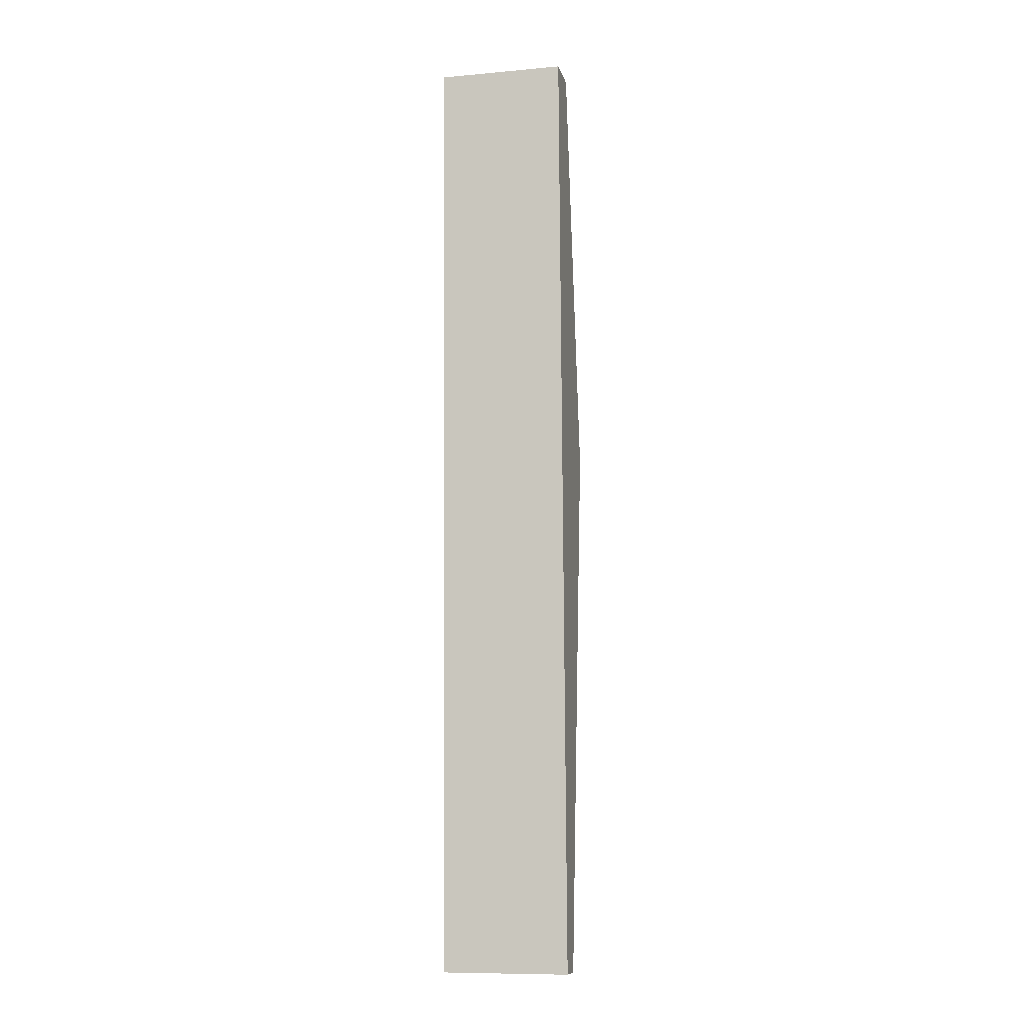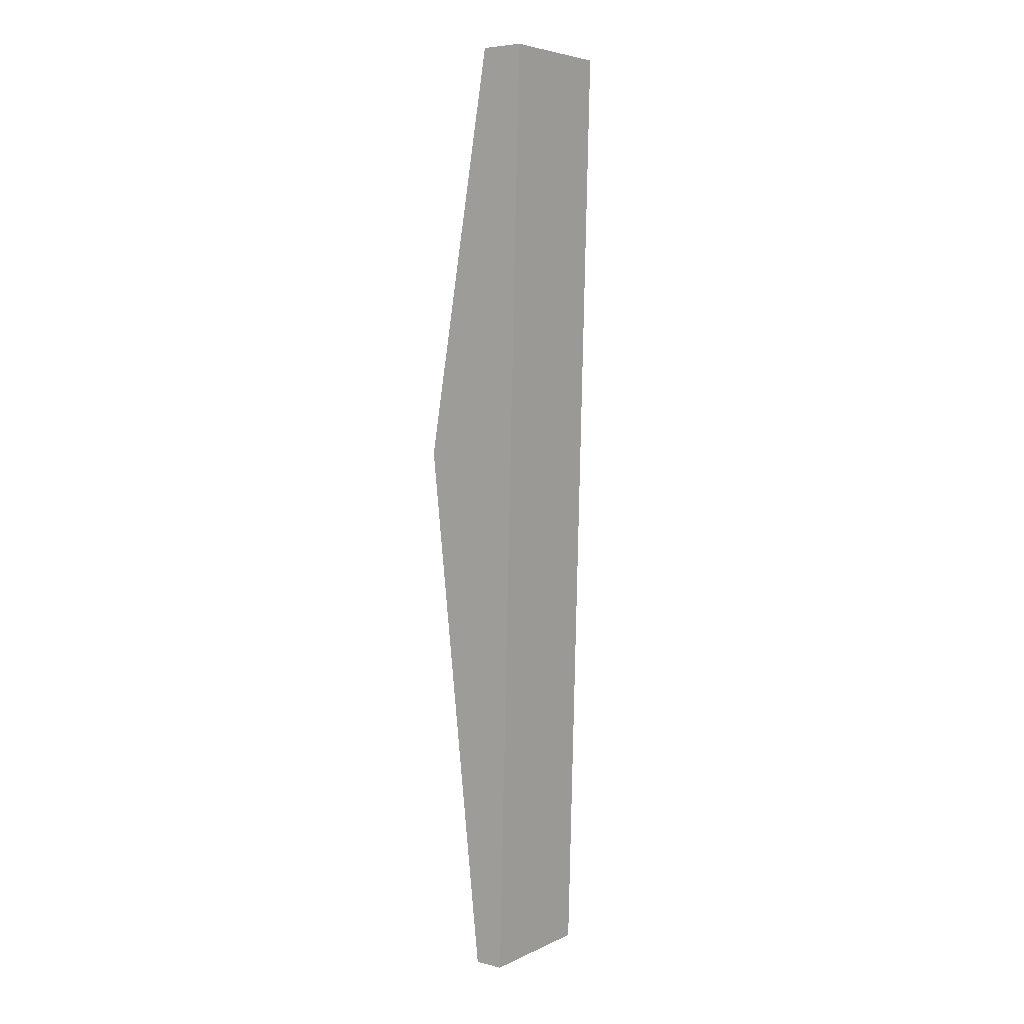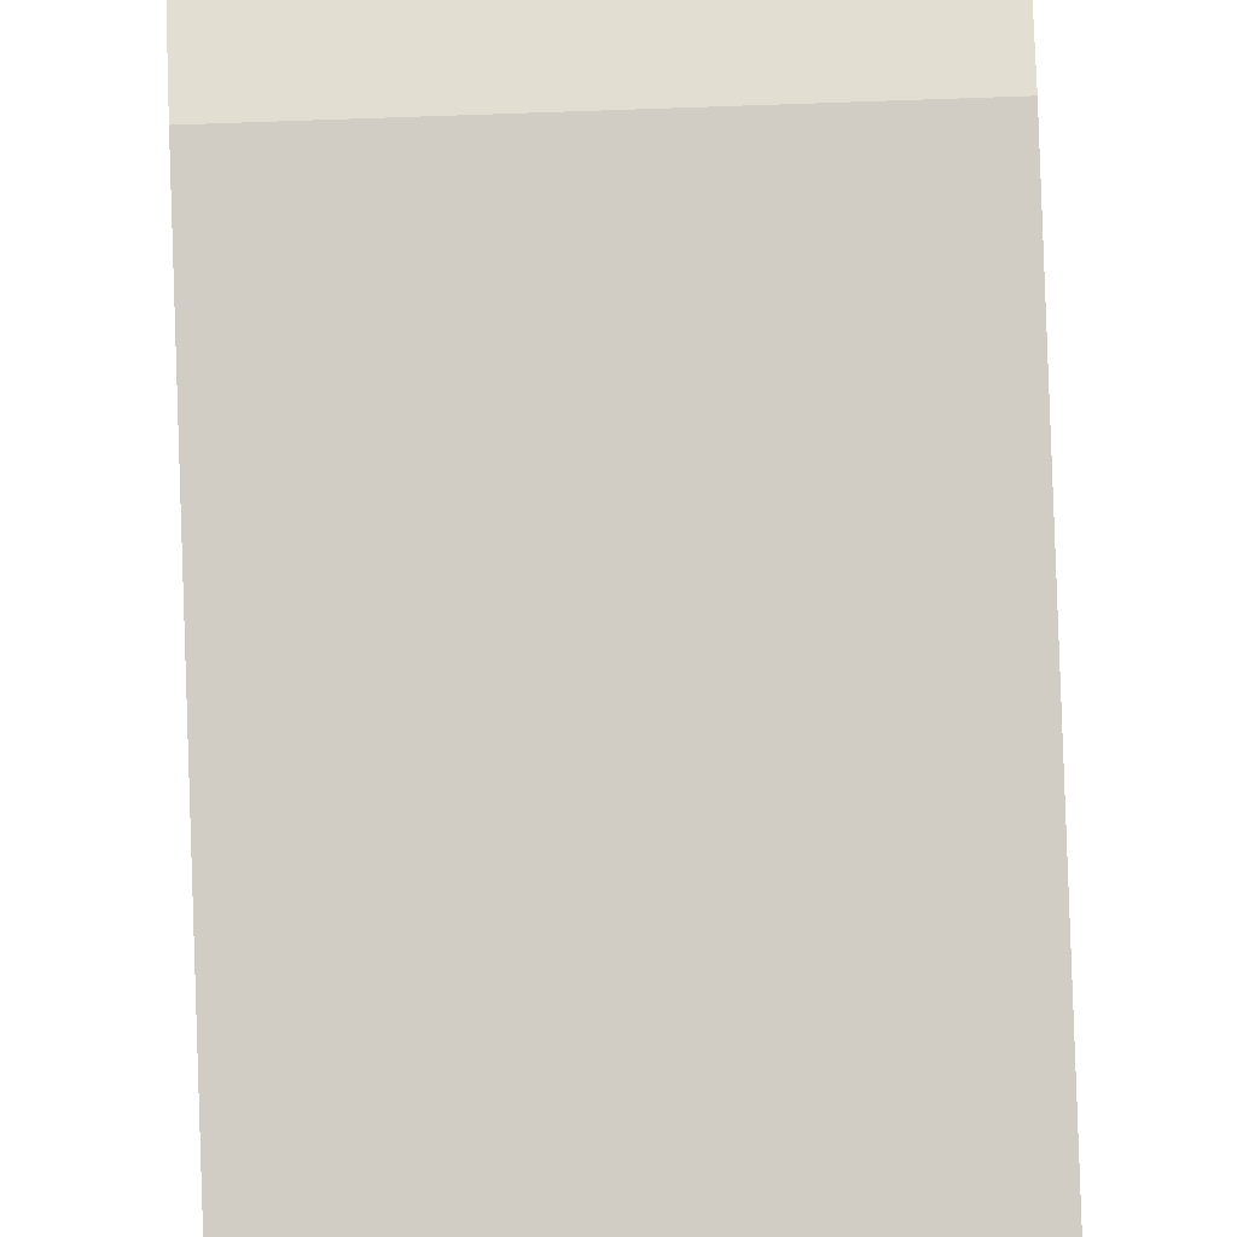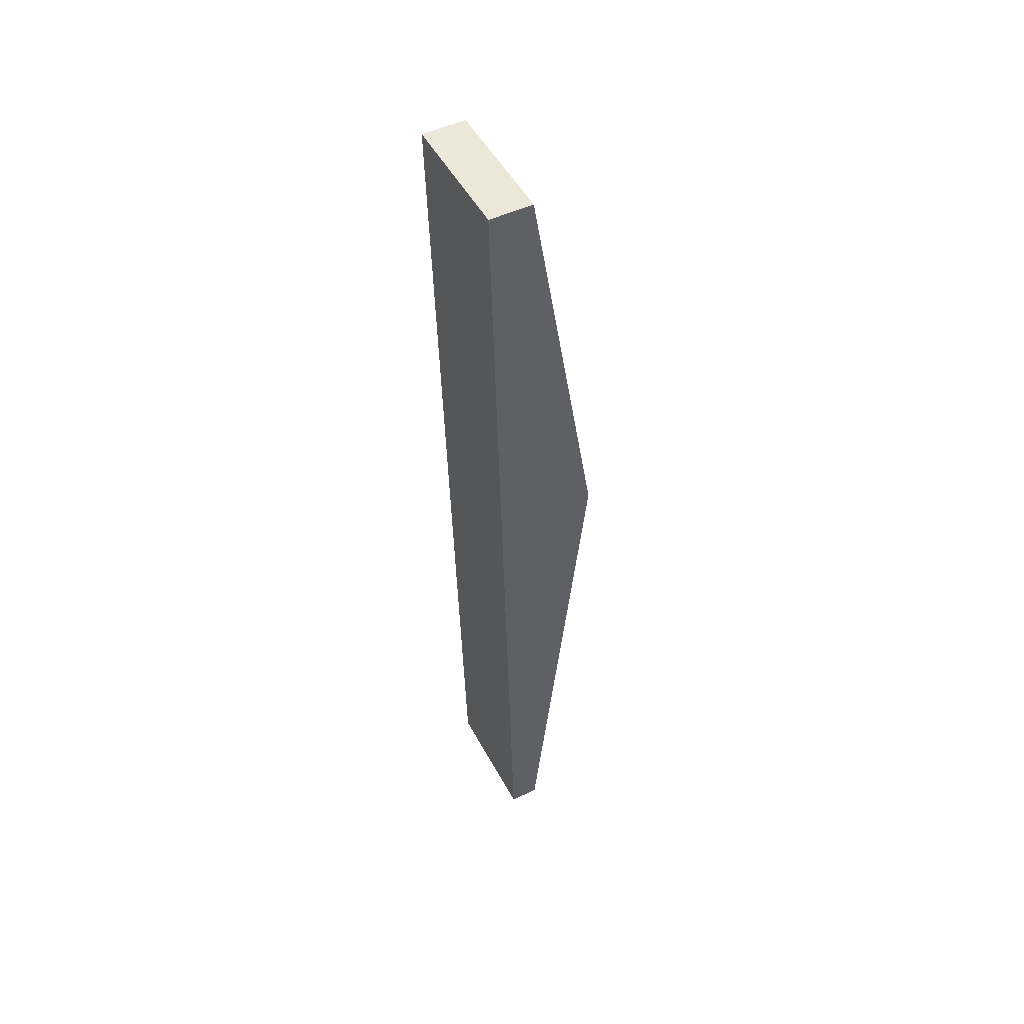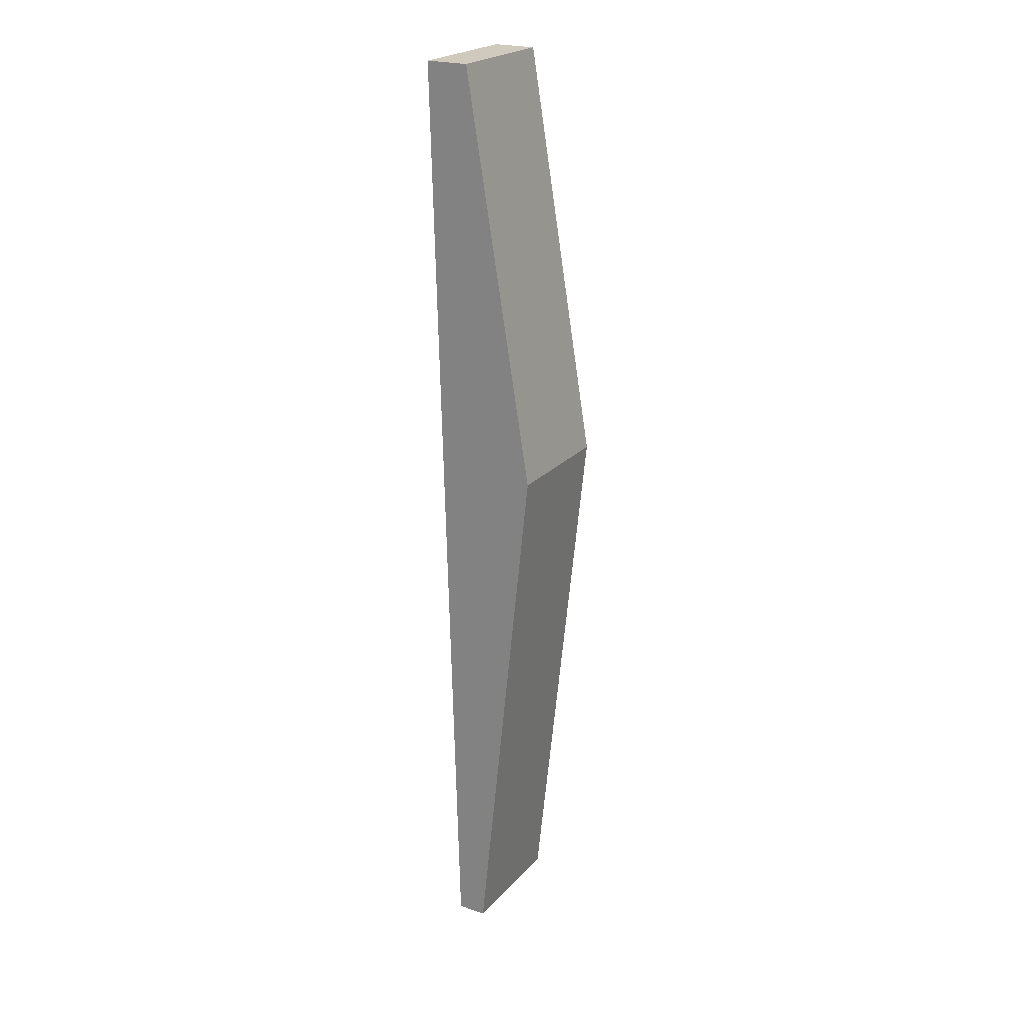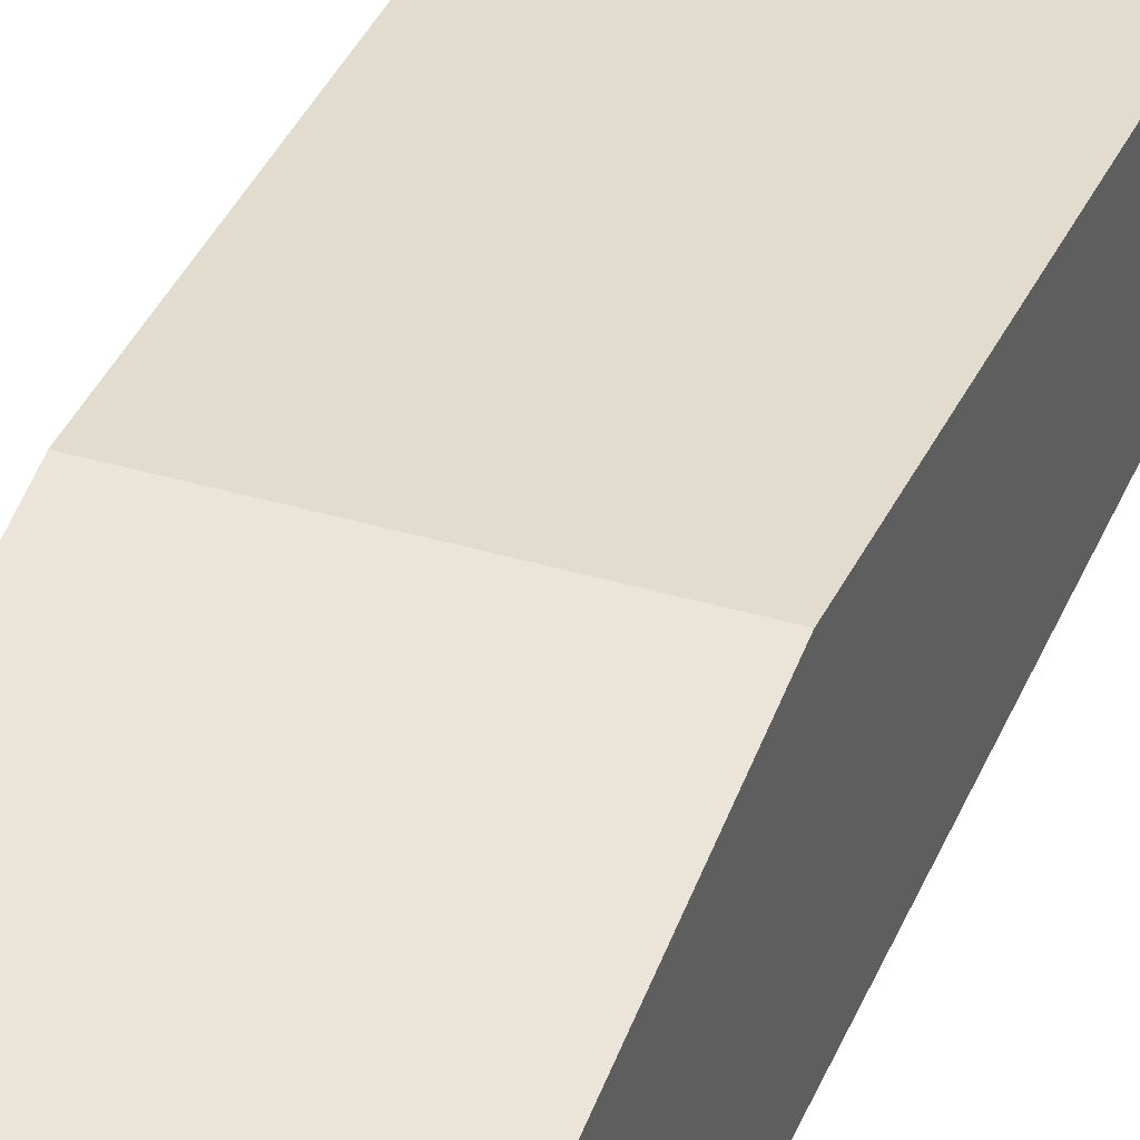
<metadata>
{"format":"obj","ext":"obj","renderer":"f3d","projection":"perspective","resolution":1024,"background":"white","views":[{"elev":-10.2,"azim":-167.1,"up":"+Y"},{"elev":5.4,"azim":126.1,"up":"+Y"},{"elev":77.1,"azim":-2.0,"up":"+Z"},{"elev":50.1,"azim":-117.5,"up":"+Y"},{"elev":22.8,"azim":-59.9,"up":"+Y"},{"elev":39.2,"azim":-159.7,"up":"+Z"}]}
</metadata>
<code>
o spoon_collision.002
v -0.006924 -0.08121 0.01029
v -0.006924 0.02195 0.009075
v -0.006924 -0.08121 0.00711
v -0.006924 0.02195 0.004448
v 0.006924 -0.08121 0.01029
v 0.006924 0.02195 0.009075
v 0.006924 -0.08121 0.00711
v 0.006924 0.02195 0.004448
v -0.006924 -0.02269 0.01646
v -0.006924 -0.02269 0.0056
v 0.006924 -0.02269 0.0056
v 0.006924 -0.02269 0.01646
v -0.006924 -0.08121 0.007905
v -0.006924 -0.08121 0.0087
v -0.006924 -0.08121 0.009495
v -0.006924 -0.01154 0.01461
v -0.006924 -0.000374 0.01277
v -0.006924 0.01079 0.01092
v -0.006924 0.02195 0.007918
v -0.006924 0.02195 0.006762
v -0.006924 0.02195 0.005605
v -0.006924 -0.03732 0.005978
v -0.006924 -0.05195 0.006355
v -0.006924 -0.06658 0.006733
v 0.003462 -0.08121 0.00711
v 0 -0.08121 0.00711
v -0.003462 -0.08121 0.00711
v -0.003462 0.02195 0.004448
v 0 0.02195 0.004448
v 0.003462 0.02195 0.004448
v 0.006924 -0.03732 0.005978
v 0.006924 -0.05195 0.006355
v 0.006924 -0.06658 0.006733
v 0.006924 -0.08121 0.009495
v 0.006924 -0.08121 0.0087
v 0.006924 -0.08121 0.007905
v 0.006924 0.02195 0.005605
v 0.006924 0.02195 0.006762
v 0.006924 0.02195 0.007918
v 0.006924 -0.03732 0.01492
v 0.006924 -0.05195 0.01337
v 0.006924 -0.06658 0.01183
v -0.003462 -0.08121 0.01029
v 0 -0.08121 0.01029
v 0.003462 -0.08121 0.01029
v 0.003462 0.02195 0.009075
v 0 0.02195 0.009075
v -0.003462 0.02195 0.009075
v -0.006924 -0.06658 0.01183
v -0.006924 -0.05195 0.01337
v -0.006924 -0.03732 0.01492
v -0.006924 0.01079 0.004736
v -0.006924 -0.000374 0.005024
v -0.006924 -0.01154 0.005312
v 0.006924 0.01079 0.004736
v 0.006924 -0.000374 0.005024
v 0.006924 -0.01154 0.005312
v 0.006924 0.01079 0.01092
v 0.006924 -0.000374 0.01277
v 0.006924 -0.01154 0.01461
v 0.003462 -0.02269 0.01646
v 0 -0.02269 0.01646
v -0.003462 -0.02269 0.01646
v 0.006924 -0.02269 0.008315
v 0.006924 -0.02269 0.01103
v 0.006924 -0.02269 0.01374
v -0.003462 -0.02269 0.0056
v 0 -0.02269 0.0056
v 0.003462 -0.02269 0.0056
v -0.006924 -0.02269 0.01374
v -0.006924 -0.02269 0.01103
v -0.006924 -0.02269 0.008315
v -0.006924 -0.01154 0.01229
v -0.006924 -0.000374 0.01083
v -0.006924 0.01079 0.009375
v -0.006924 -0.01154 0.009962
v -0.006924 -0.000374 0.008895
v -0.006924 0.01079 0.007828
v -0.006924 -0.01154 0.007637
v -0.006924 -0.000374 0.00696
v -0.006924 0.01079 0.006282
v -0.003462 -0.01154 0.005312
v -0.003462 -0.000374 0.005024
v -0.003462 0.01079 0.004736
v 0 -0.01154 0.005312
v -0 -0.000374 0.005024
v -0 0.01079 0.004736
v 0.003462 -0.01154 0.005312
v 0.003462 -0.000374 0.005024
v 0.003462 0.01079 0.004736
v 0.006924 -0.01154 0.007637
v 0.006924 -0.000374 0.00696
v 0.006924 0.01079 0.006282
v 0.006924 -0.01154 0.009962
v 0.006924 -0.000374 0.008895
v 0.006924 0.01079 0.007828
v 0.006924 -0.01154 0.01229
v 0.006924 -0.000374 0.01083
v 0.006924 0.01079 0.009375
v 0.003462 -0.01154 0.01461
v 0.003462 -0.000374 0.01277
v 0.003462 0.01079 0.01092
v -0 -0.01154 0.01461
v 0 -0.000374 0.01277
v 0 0.01079 0.01092
v -0.003462 -0.01154 0.01461
v -0.003462 -0.000374 0.01277
v -0.003462 0.01079 0.01092
v -0.003462 -0.08121 0.007905
v 0 -0.08121 0.007905
v 0.003462 -0.08121 0.007905
v -0.003462 -0.08121 0.0087
v 0 -0.08121 0.0087
v 0.003462 -0.08121 0.0087
v -0.003462 -0.08121 0.009495
v 0 -0.08121 0.009495
v 0.003462 -0.08121 0.009495
v 0.003462 0.02195 0.005605
v 0 0.02195 0.005605
v -0.003462 0.02195 0.005605
v 0.003462 0.02195 0.006762
v 0 0.02195 0.006762
v -0.003462 0.02195 0.006762
v 0.003462 0.02195 0.007918
v 0 0.02195 0.007918
v -0.003462 0.02195 0.007918
v 0.003462 -0.06658 0.01183
v 0.003462 -0.05195 0.01337
v 0.003462 -0.03732 0.01492
v -0 -0.06658 0.01183
v 0 -0.05195 0.01337
v 0 -0.03732 0.01492
v -0.003462 -0.06658 0.01183
v -0.003462 -0.05195 0.01337
v -0.003462 -0.03732 0.01492
v 0.006924 -0.06658 0.008007
v 0.006924 -0.05195 0.00811
v 0.006924 -0.03732 0.008212
v 0.006924 -0.06658 0.009282
v 0.006924 -0.05195 0.009865
v 0.006924 -0.03732 0.01045
v 0.006924 -0.06658 0.01056
v 0.006924 -0.05195 0.01162
v 0.006924 -0.03732 0.01268
v -0.003462 -0.06658 0.006733
v -0.003462 -0.05195 0.006355
v -0.003462 -0.03732 0.005978
v 0 -0.06658 0.006733
v -0 -0.05195 0.006355
v -0 -0.03732 0.005978
v 0.003462 -0.06658 0.006733
v 0.003462 -0.05195 0.006355
v 0.003462 -0.03732 0.005978
v -0.006924 -0.06658 0.01056
v -0.006924 -0.05195 0.01162
v -0.006924 -0.03732 0.01268
v -0.006924 -0.06658 0.009282
v -0.006924 -0.05195 0.009865
v -0.006924 -0.03732 0.01045
v -0.006924 -0.06658 0.008007
v -0.006924 -0.05195 0.00811
v -0.006924 -0.03732 0.008212
f 73 74 77 76
f 74 75 78 77
f 76 77 80 79
f 77 78 81 80
f 9 16 73 70
f 16 17 74 73
f 17 18 75 74
f 18 2 19 75
f 75 19 20 78
f 78 20 21 81
f 81 21 4 52
f 80 81 52 53
f 79 80 53 54
f 72 79 54 10
f 71 76 79 72
f 70 73 76 71
f 82 83 86 85
f 83 84 87 86
f 85 86 89 88
f 86 87 90 89
f 10 54 82 67
f 54 53 83 82
f 53 52 84 83
f 52 4 28 84
f 84 28 29 87
f 87 29 30 90
f 90 30 8 55
f 89 90 55 56
f 88 89 56 57
f 69 88 57 11
f 68 85 88 69
f 67 82 85 68
f 91 92 95 94
f 92 93 96 95
f 94 95 98 97
f 95 96 99 98
f 11 57 91 64
f 57 56 92 91
f 56 55 93 92
f 55 8 37 93
f 93 37 38 96
f 96 38 39 99
f 99 39 6 58
f 98 99 58 59
f 97 98 59 60
f 66 97 60 12
f 65 94 97 66
f 64 91 94 65
f 100 101 104 103
f 101 102 105 104
f 103 104 107 106
f 104 105 108 107
f 12 60 100 61
f 60 59 101 100
f 59 58 102 101
f 58 6 46 102
f 102 46 47 105
f 105 47 48 108
f 108 48 2 18
f 107 108 18 17
f 106 107 17 16
f 63 106 16 9
f 62 103 106 63
f 61 100 103 62
f 109 110 113 112
f 110 111 114 113
f 112 113 116 115
f 113 114 117 116
f 3 27 109 13
f 27 26 110 109
f 26 25 111 110
f 25 7 36 111
f 111 36 35 114
f 114 35 34 117
f 117 34 5 45
f 116 117 45 44
f 115 116 44 43
f 15 115 43 1
f 14 112 115 15
f 13 109 112 14
f 118 119 122 121
f 119 120 123 122
f 121 122 125 124
f 122 123 126 125
f 8 30 118 37
f 30 29 119 118
f 29 28 120 119
f 28 4 21 120
f 120 21 20 123
f 123 20 19 126
f 126 19 2 48
f 125 126 48 47
f 124 125 47 46
f 39 124 46 6
f 38 121 124 39
f 37 118 121 38
f 127 128 131 130
f 128 129 132 131
f 130 131 134 133
f 131 132 135 134
f 5 42 127 45
f 42 41 128 127
f 41 40 129 128
f 40 12 61 129
f 129 61 62 132
f 132 62 63 135
f 135 63 9 51
f 134 135 51 50
f 133 134 50 49
f 43 133 49 1
f 44 130 133 43
f 45 127 130 44
f 136 137 140 139
f 137 138 141 140
f 139 140 143 142
f 140 141 144 143
f 7 33 136 36
f 33 32 137 136
f 32 31 138 137
f 31 11 64 138
f 138 64 65 141
f 141 65 66 144
f 144 66 12 40
f 143 144 40 41
f 142 143 41 42
f 34 142 42 5
f 35 139 142 34
f 36 136 139 35
f 145 146 149 148
f 146 147 150 149
f 148 149 152 151
f 149 150 153 152
f 3 24 145 27
f 24 23 146 145
f 23 22 147 146
f 22 10 67 147
f 147 67 68 150
f 150 68 69 153
f 153 69 11 31
f 152 153 31 32
f 151 152 32 33
f 25 151 33 7
f 26 148 151 25
f 27 145 148 26
f 154 155 158 157
f 155 156 159 158
f 157 158 161 160
f 158 159 162 161
f 1 49 154 15
f 49 50 155 154
f 50 51 156 155
f 51 9 70 156
f 156 70 71 159
f 159 71 72 162
f 162 72 10 22
f 161 162 22 23
f 160 161 23 24
f 13 160 24 3
f 14 157 160 13
f 15 154 157 14

</code>
